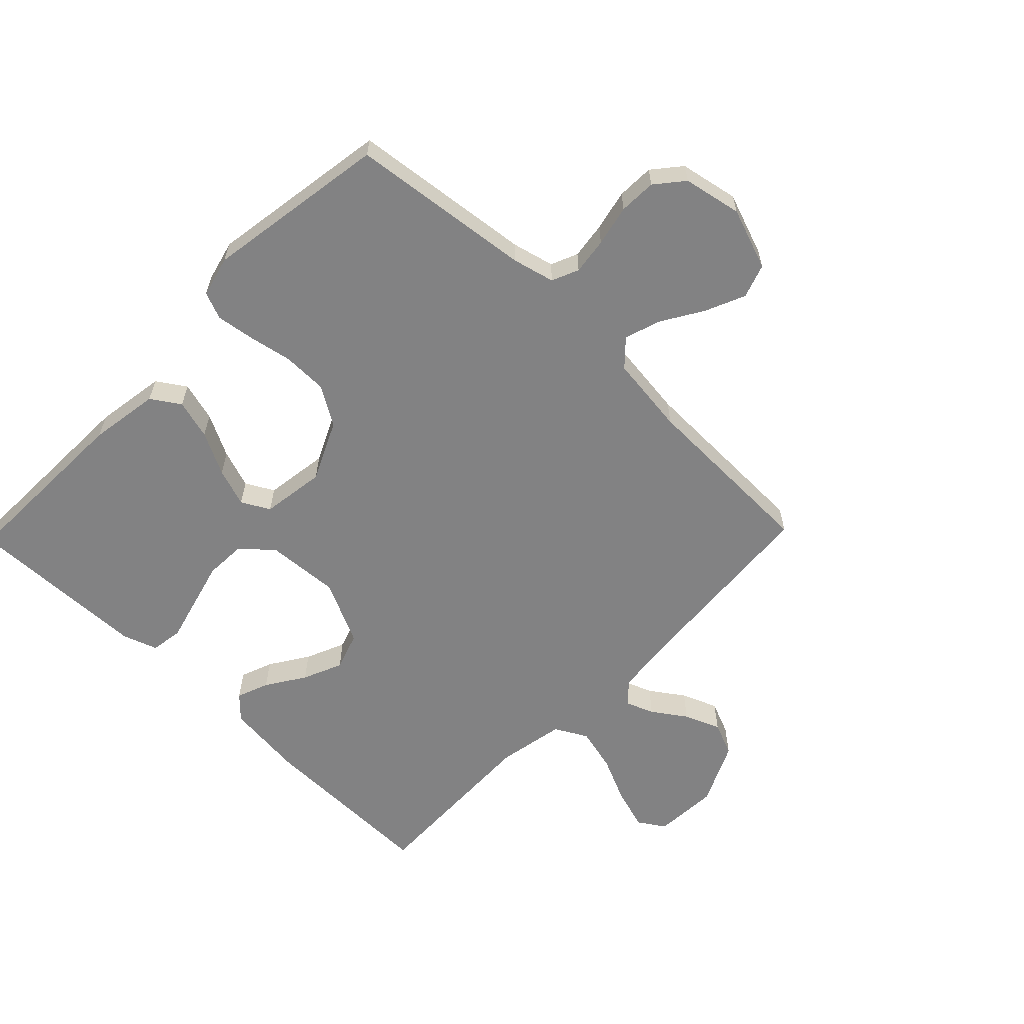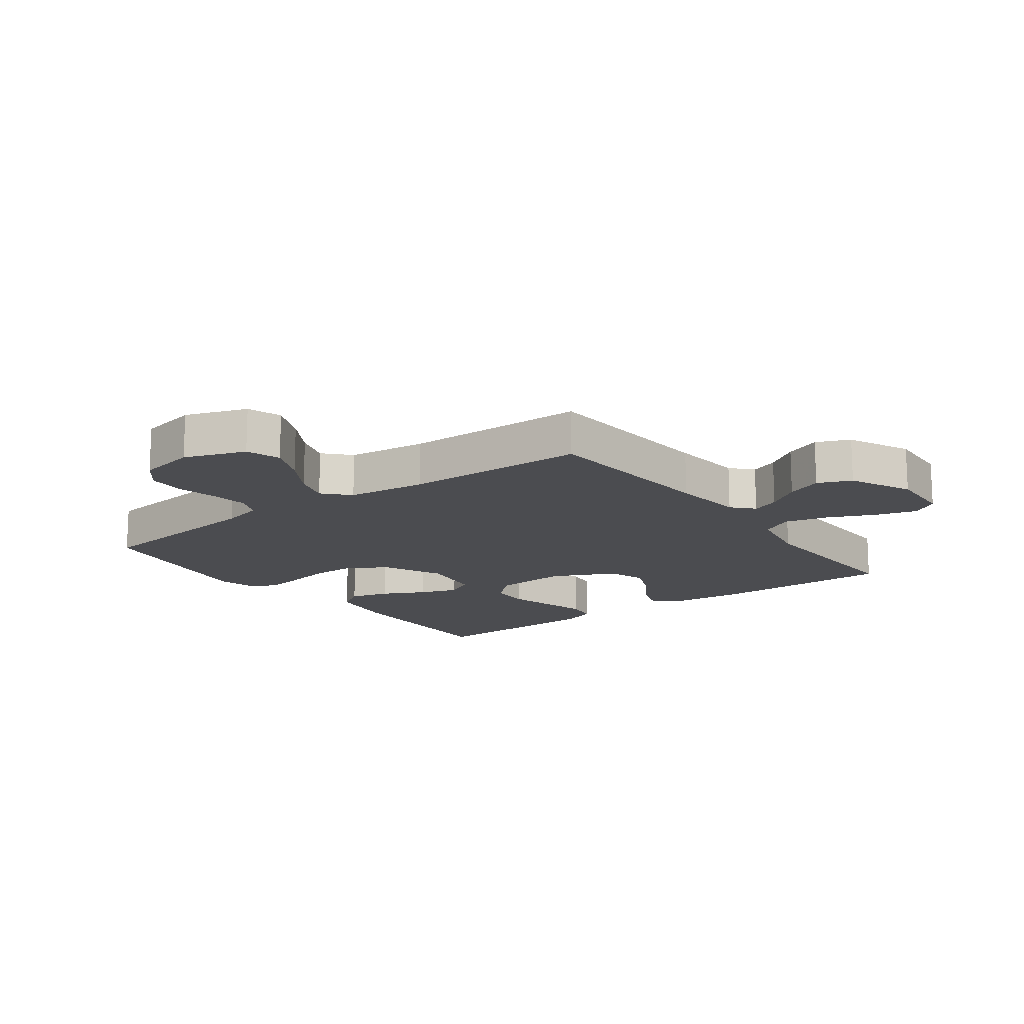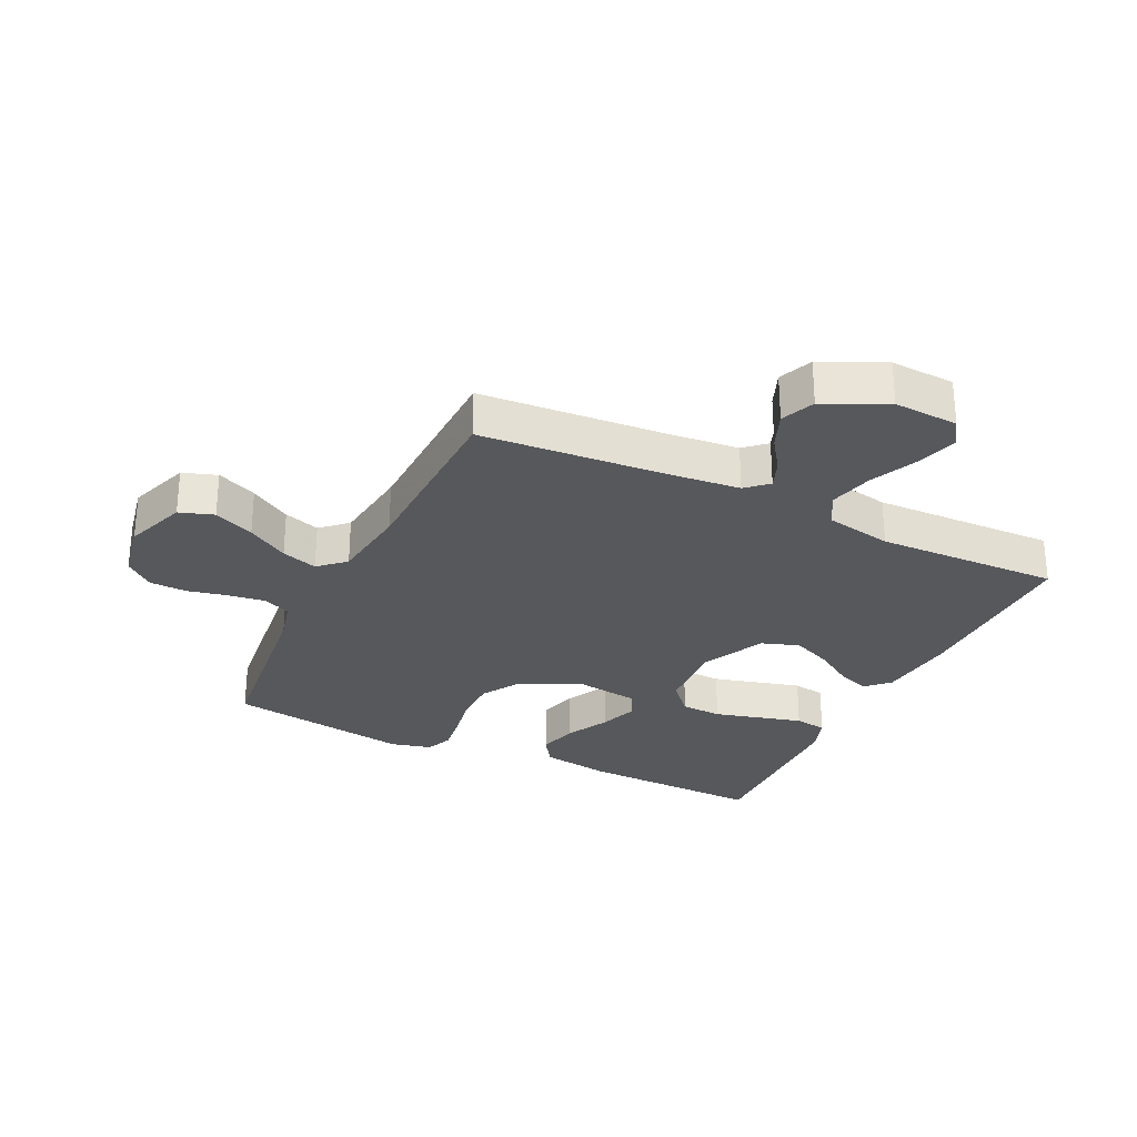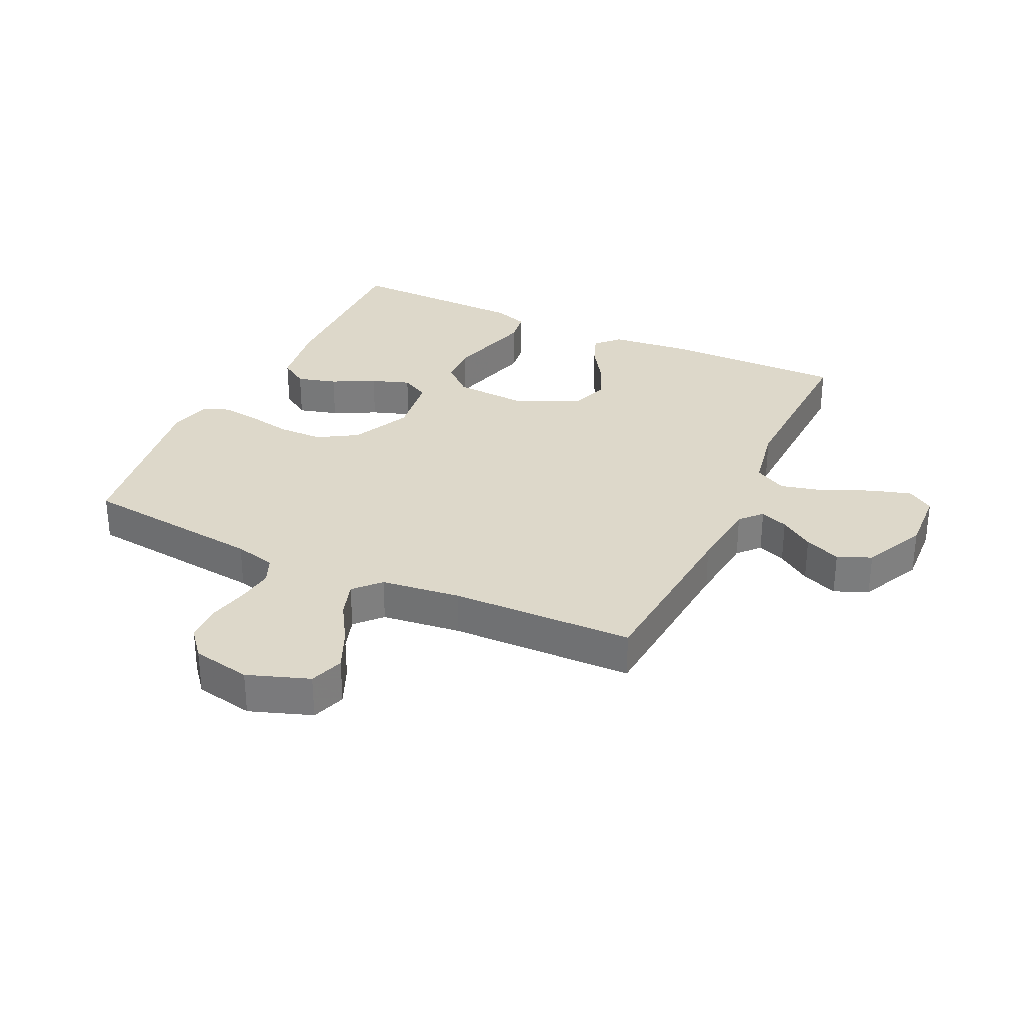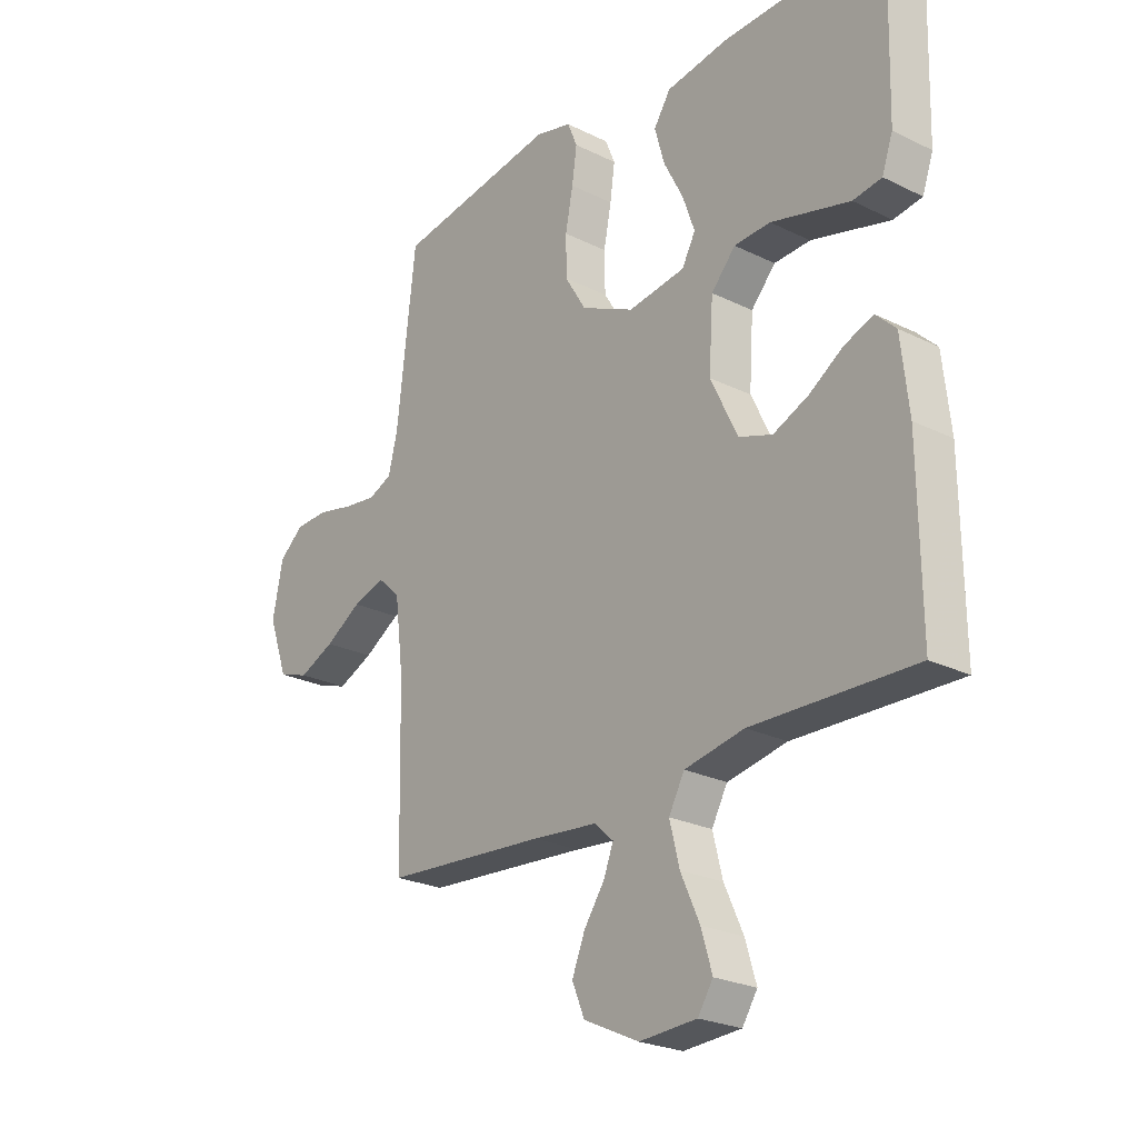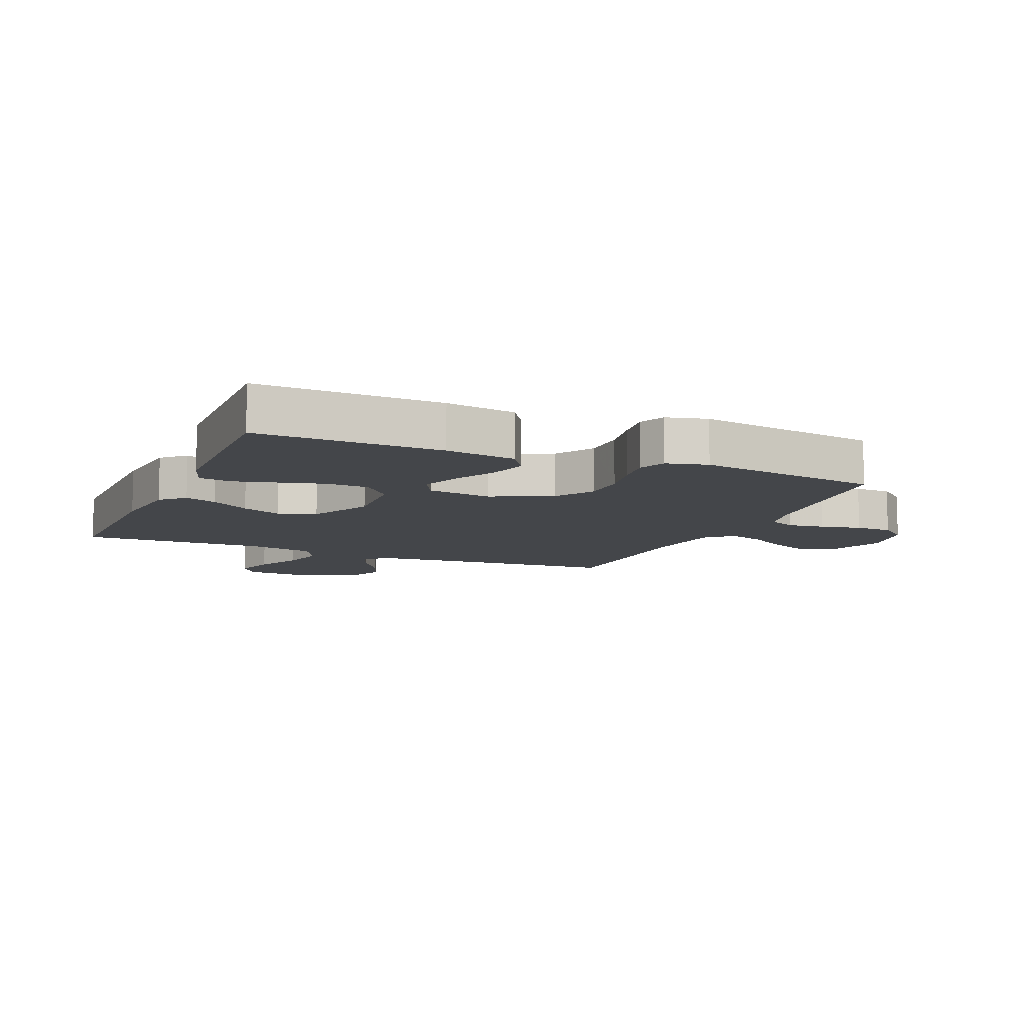
<metadata>
{"format":"obj","ext":"obj","renderer":"f3d","projection":"perspective","resolution":1024,"background":"white","views":[{"elev":-60.8,"azim":45.9,"up":"+Y"},{"elev":-15.2,"azim":126.7,"up":"+Y"},{"elev":-28.6,"azim":154.2,"up":"+Y"},{"elev":31.0,"azim":115.3,"up":"+Y"},{"elev":-24.4,"azim":-129.1,"up":"+Z"},{"elev":-9.7,"azim":-23.2,"up":"+Y"}]}
</metadata>
<code>
v 0.5 0.07 -0.5
v 0.2 0.07 -0.523
v 0.08 0.07 -0.535
v 0.045 0.07 -0.567
v 0.063 0.07 -0.613
v 0.101 0.07 -0.668
v 0.125 0.07 -0.727
v 0.102 0.07 -0.782
v 0 0.07 -0.83
v -0.106 0.07 -0.824
v -0.134 0.07 -0.781
v -0.114 0.07 -0.714
v -0.079 0.07 -0.637
v -0.061 0.07 -0.565
v -0.09 0.07 -0.512
v -0.2 0.07 -0.491
v -0.5 0.07 -0.5
v -0.497 0.07 -0.2
v -0.483 0.07 -0.072
v -0.446 0.07 -0.036
v -0.393 0.07 -0.056
v -0.33 0.07 -0.097
v -0.265 0.07 -0.125
v -0.203 0.07 -0.104
v -0.153 0.07 0
v -0.161 0.07 0.121
v -0.206 0.07 0.171
v -0.273 0.07 0.174
v -0.348 0.07 0.154
v -0.419 0.07 0.135
v -0.472 0.07 0.143
v -0.492 0.07 0.2
v -0.5 0.07 0.5
v -0.2 0.07 0.492
v -0.085 0.07 0.474
v -0.054 0.07 0.427
v -0.072 0.07 0.362
v -0.108 0.07 0.292
v -0.13 0.07 0.229
v -0.105 0.07 0.183
v 0 0.07 0.168
v 0.098 0.07 0.214
v 0.137 0.07 0.278
v 0.138 0.07 0.351
v 0.124 0.07 0.423
v 0.115 0.07 0.486
v 0.133 0.07 0.53
v 0.2 0.07 0.547
v 0.5 0.07 0.5
v 0.535 0.07 0.2
v 0.552 0.07 0.132
v 0.596 0.07 0.113
v 0.656 0.07 0.121
v 0.723 0.07 0.136
v 0.784 0.07 0.134
v 0.83 0.07 0.096
v 0.849 0.07 0
v 0.813 0.07 -0.101
v 0.757 0.07 -0.12
v 0.691 0.07 -0.091
v 0.624 0.07 -0.05
v 0.565 0.07 -0.031
v 0.523 0.07 -0.07
v 0.507 0.07 -0.2
v 0.5 0 -0.5
v 0.2 0 -0.523
v 0.08 0 -0.535
v 0.045 0 -0.567
v 0.063 0 -0.613
v 0.101 0 -0.668
v 0.125 0 -0.727
v 0.102 0 -0.782
v 0 0 -0.83
v -0.106 0 -0.824
v -0.134 0 -0.781
v -0.114 0 -0.714
v -0.079 0 -0.637
v -0.061 0 -0.565
v -0.09 0 -0.512
v -0.2 0 -0.491
v -0.5 0 -0.5
v -0.497 0 -0.2
v -0.483 0 -0.072
v -0.446 0 -0.036
v -0.393 0 -0.056
v -0.33 0 -0.097
v -0.265 0 -0.125
v -0.203 0 -0.104
v -0.153 0 0
v -0.161 0 0.121
v -0.206 0 0.171
v -0.273 0 0.174
v -0.348 0 0.154
v -0.419 0 0.135
v -0.472 0 0.143
v -0.492 0 0.2
v -0.5 0 0.5
v -0.2 0 0.492
v -0.085 0 0.474
v -0.054 0 0.427
v -0.072 0 0.362
v -0.108 0 0.292
v -0.13 0 0.229
v -0.105 0 0.183
v 0 0 0.168
v 0.098 0 0.214
v 0.137 0 0.278
v 0.138 0 0.351
v 0.124 0 0.423
v 0.115 0 0.486
v 0.133 0 0.53
v 0.2 0 0.547
v 0.5 0 0.5
v 0.535 0 0.2
v 0.552 0 0.132
v 0.596 0 0.113
v 0.656 0 0.121
v 0.723 0 0.136
v 0.784 0 0.134
v 0.83 0 0.096
v 0.849 0 0
v 0.813 0 -0.101
v 0.757 0 -0.12
v 0.691 0 -0.091
v 0.624 0 -0.05
v 0.565 0 -0.031
v 0.523 0 -0.07
v 0.507 0 -0.2
f 59 60 61
f 58 59 61
f 57 58 61
f 56 57 61
f 55 56 61
f 54 55 61
f 53 54 61
f 52 53 61 62
f 51 52 62 63
f 48 49 50
f 47 48 50
f 46 47 50
f 45 46 50
f 44 45 50
f 50 51 63
f 44 50 63
f 43 44 63
f 36 37 38
f 35 36 38
f 34 35 38
f 33 34 38
f 32 33 38
f 31 32 38
f 30 31 38
f 29 30 38
f 28 29 38 39
f 27 28 39 40
f 20 21 22
f 19 20 22
f 18 19 22
f 17 18 22
f 16 17 22
f 15 16 22 23
f 14 15 23 24
f 11 12 13
f 10 11 13
f 9 10 13
f 8 9 13
f 7 8 13
f 6 7 13
f 5 6 13
f 4 5 13 14
f 14 24 25
f 4 14 25
f 3 4 25
f 64 1 2
f 64 2 3
f 63 64 3
f 43 63 3
f 42 43 3
f 41 42 3 25
f 26 27 40 41
f 25 26 41
f 125 124 123
f 125 123 122
f 125 122 121
f 125 121 120
f 125 120 119
f 125 119 118
f 125 118 117
f 126 125 117 116
f 127 126 116 115
f 114 113 112
f 114 112 111
f 114 111 110
f 114 110 109
f 114 109 108
f 127 115 114
f 127 114 108
f 127 108 107
f 102 101 100
f 102 100 99
f 102 99 98
f 102 98 97
f 102 97 96
f 102 96 95
f 102 95 94
f 102 94 93
f 103 102 93 92
f 104 103 92 91
f 86 85 84
f 86 84 83
f 86 83 82
f 86 82 81
f 86 81 80
f 87 86 80 79
f 88 87 79 78
f 77 76 75
f 77 75 74
f 77 74 73
f 77 73 72
f 77 72 71
f 77 71 70
f 77 70 69
f 78 77 69 68
f 89 88 78
f 89 78 68
f 89 68 67
f 66 65 128
f 67 66 128
f 67 128 127
f 67 127 107
f 67 107 106
f 89 67 106 105
f 105 104 91 90
f 105 90 89
f 1 65 66 2
f 2 66 67 3
f 3 67 68 4
f 4 68 69 5
f 5 69 70 6
f 6 70 71 7
f 7 71 72 8
f 8 72 73 9
f 9 73 74 10
f 10 74 75 11
f 11 75 76 12
f 12 76 77 13
f 13 77 78 14
f 14 78 79 15
f 15 79 80 16
f 16 80 81 17
f 17 81 82 18
f 18 82 83 19
f 19 83 84 20
f 20 84 85 21
f 21 85 86 22
f 22 86 87 23
f 23 87 88 24
f 24 88 89 25
f 25 89 90 26
f 26 90 91 27
f 27 91 92 28
f 28 92 93 29
f 29 93 94 30
f 30 94 95 31
f 31 95 96 32
f 32 96 97 33
f 33 97 98 34
f 34 98 99 35
f 35 99 100 36
f 36 100 101 37
f 37 101 102 38
f 38 102 103 39
f 39 103 104 40
f 40 104 105 41
f 41 105 106 42
f 42 106 107 43
f 43 107 108 44
f 44 108 109 45
f 45 109 110 46
f 46 110 111 47
f 47 111 112 48
f 48 112 113 49
f 49 113 114 50
f 50 114 115 51
f 51 115 116 52
f 52 116 117 53
f 53 117 118 54
f 54 118 119 55
f 55 119 120 56
f 56 120 121 57
f 57 121 122 58
f 58 122 123 59
f 59 123 124 60
f 60 124 125 61
f 61 125 126 62
f 62 126 127 63
f 63 127 128 64
f 64 128 65 1

</code>
